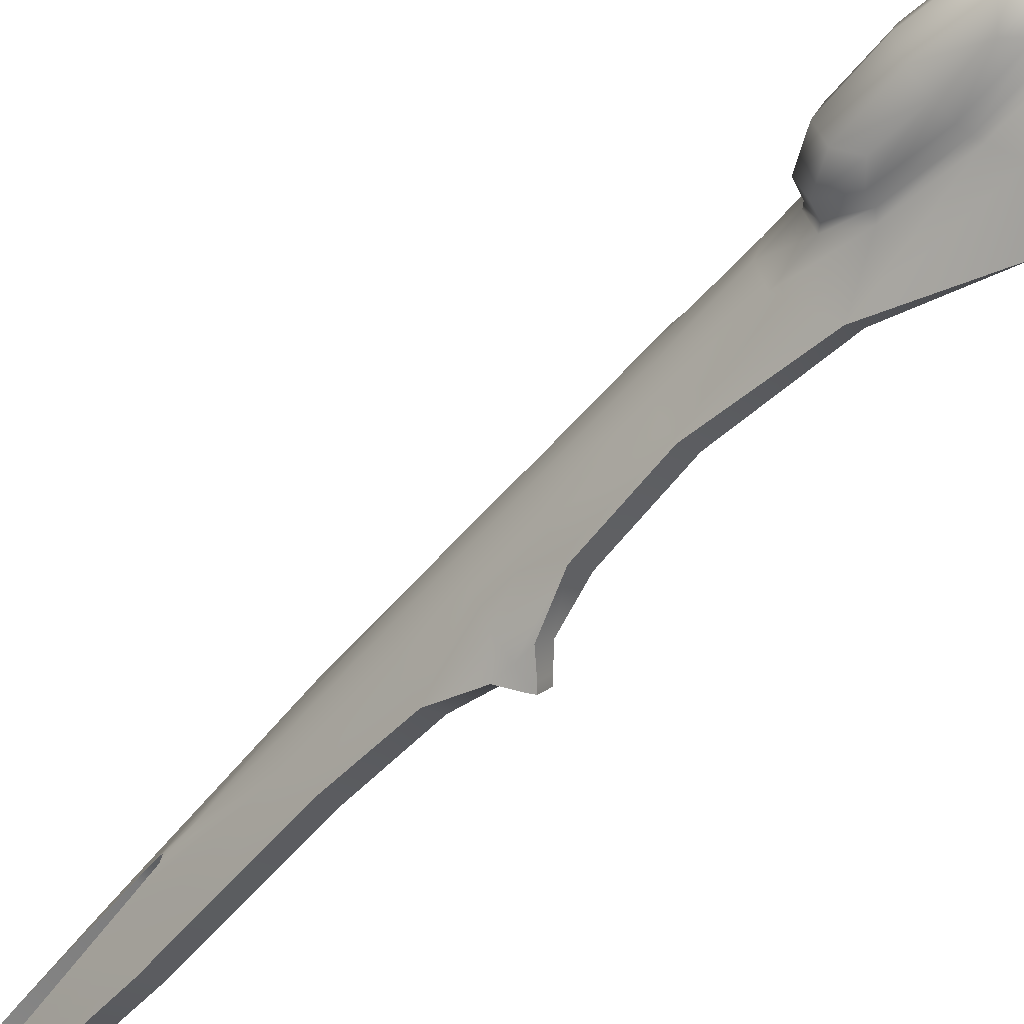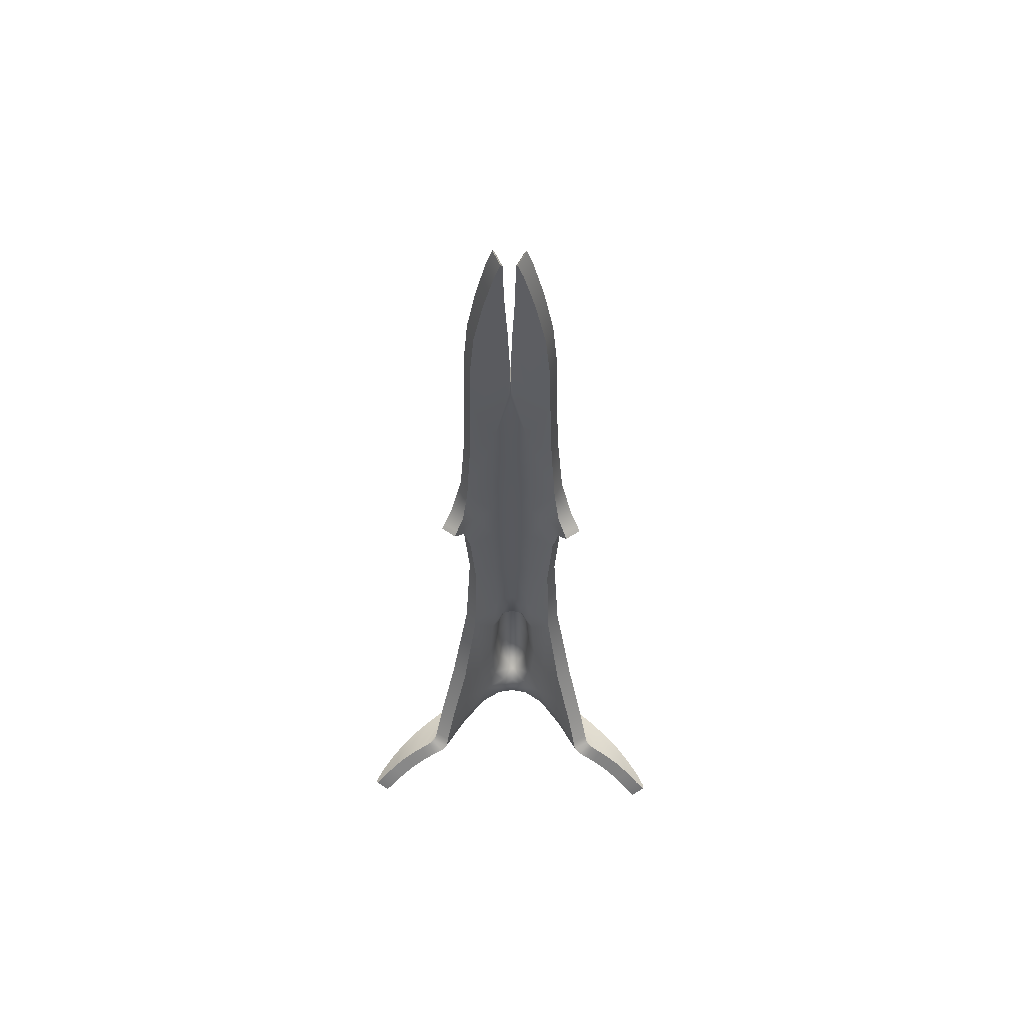
<metadata>
{"format":"obj","ext":"obj","renderer":"f3d","projection":"perspective","resolution":1024,"background":"white","views":[{"elev":-54.0,"azim":132.5,"up":"+Y"},{"elev":51.3,"azim":-88.5,"up":"+Z"}]}
</metadata>
<code>
o beam_armour_outer.L.001
v 1.158 0.4495 2.109
v 0.6963 0.6921 2.225
v 1.393 0.2588 1.989
v 1.068 0.4208 2.206
v 0.8982 0.6721 2.165
v 1.292 0.1851 2.118
v 1.068 0.3825 2.01
v 0.6416 0.6277 2.102
v 1.293 0.2141 1.886
v 0.9694 0.3222 2.151
v 0.8529 0.6338 2.028
v 1.186 0.1477 2.019
v 1.216 0 2.017
v 1.104 0.1483 2.131
v 1.36 0.09896 1.86
v 1.58 0.03838 1.661
v 1.387 0 1.849
v 1.613 0 1.637
v 1.36 -0.09896 1.86
v 1.58 -0.03838 1.661
v 1.186 -0.1477 2.019
v 1.293 -0.2141 1.886
v 1.068 -0.3825 2.01
v 1.475 -0.1004 1.746
v 1.393 -0.2588 1.989
v 1.158 -0.4495 2.109
v 1.578 -0.135 1.849
v 1.463 -0.1264 1.966
v 1.683 -0.05535 1.77
v 1.49 0 1.957
v 1.292 -0.1851 2.118
v 1.327 0 2.117
v 1.232 -0.2044 2.186
v 1.274 0 2.182
v 1.236 -0.1974 2.227
v 1.068 -0.4208 2.206
v 1.085 -0.4001 2.372
v 0.745 -0.6426 2.239
v 0.7575 -0.6216 2.348
v 0.3557 -0.8547 2.277
v 0.6963 -0.6921 2.225
v 0.3176 -0.9001 2.27
v 0.5854 -0.827 2.208
v 0.2802 -0.9748 2.246
v 0.4656 -0.9873 2.175
v 0.8982 -0.6721 2.165
v 0.6917 -0.9064 2.145
v 0.8529 -0.6338 2.028
v 0.6517 -0.8518 2.012
v 0.5416 -0.7724 2.076
v 0.6416 -0.6277 2.102
v 0.2356 -0.9111 2.117
v 0.4254 -0.9213 2.046
v 0.1989 -0.9915 2.082
v 0.3357 -1.039 2.005
v 0.1594 -1.081 2.026
v 0.2546 -1.142 1.945
v 0.5118 -0.9984 1.984
v 0.4001 -1.103 1.942
v 0.5468 -1.068 2.112
v 0.4298 -1.192 2.059
v 0.3706 -1.122 2.125
v 0.1945 -1.172 2.14
v 0.2838 -1.239 2.056
v 0.1382 -1.285 2.054
v 0.1847 -1.357 1.967
v 0.07219 -1.394 1.956
v 0.08331 -1.472 1.872
v 0.304 -1.313 1.985
v 0.179 -1.414 1.913
v 0.2793 -1.213 1.875
v 0.1597 -1.312 1.806
v 0.1611 -1.253 1.861
v 0.0483 -1.287 1.853
v 0.06158 -1.365 1.769
v 0.01821 -1.361 1.78
v 0.0404 -1.468 1.883
v 0.1087 -1.182 1.948
v 0.2398 -1.067 2.204
v 0.2691 -0.8359 2.143
v 0.2943 -0.7592 2.179
v 0.3168 -0.7051 2.241
v 0.6691 -0.5301 2.175
v 0.9694 -0.3222 2.151
v 0.6781 -0.4948 2.337
v 0.9855 -0.2883 2.372
v 0.6671 -0.494 2.661
v 0.9116 -0.333 2.938
v 0.6549 -0.4966 3.121
v 0.3511 -0.6883 2.321
v 0.4517 -0.6352 2.568
v 0.4283 -0.8169 2.321
v 0.3892 -0.8337 2.268
v 0.5343 -0.7604 2.566
v 0.7489 -0.6198 2.662
v 1 -0.454 2.942
v 0.7372 -0.6219 3.124
v 0.9121 -0.4746 3.912
v 1.099 -0.3224 3.584
v 0.9024 -0.4262 4.776
v 1.084 -0.2055 4.13
v 0.7965 -0.3802 3.897
v 1.003 -0.209 3.563
v 0.7699 -0.3578 4.761
v 0.9463 -0.1487 4.11
v 0.9769 0 4.135
v 1.022 -0.1123 3.781
v 0.8449 -0.1673 4.794
v 0.8732 0 4.801
v 0.7379 -0.181 5.492
v 0.7677 0 5.497
v 0.6406 -0.3981 5.452
v 0.6746 -0.1809 5.938
v 0.7041 0 5.94
v 0.6001 -0.1748 6.42
v 0.5987 -0.3424 5.927
v 0.5021 -0.4028 6.393
v 0.5012 -0.4422 5.917
v 0.4828 -0.4482 6.056
v 0.3836 -0.5232 5.906
v 0.5173 -0.4461 5.777
v 0.4213 -0.5011 5.868
v 0.6164 -0.5573 5.795
v 0.5054 -0.6247 5.881
v 0.7726 -0.4664 5.472
v 0.5967 -0.5573 5.929
v 0.7216 -0.4266 5.944
v 0.5855 -0.5572 6.065
v 0.4685 -0.6465 5.915
v 0.4983 -0.6249 5.957
v 0.4127 -0.5019 5.951
v 0.6359 -0.4677 6.413
v 0.5566 -0.4176 7.099
v 0.7423 -0.2169 6.443
v 0.7791 0 6.439
v 0.8164 -0.225 5.959
v 0.6081 -0.1778 7.3
v 0.6579 0 7.187
v 0.552 -0.06036 7.862
v 0.4706 -0.2107 8.006
v 0.4834 -0.04204 8.297
v 0.4272 -0.3946 7.854
v 0.3626 -0.2268 8.572
v 0.39 -0.07282 8.762
v 0.2764 -0.2253 9.047
v 0.3314 -0.383 8.399
v 0.2667 -0.3475 8.826
v 0.1939 -0.3285 8.374
v 0.289 -0.342 7.829
v 0.13 -0.2912 8.801
v 0.2251 -0.1721 8.548
v 0.3324 -0.1579 7.981
v 0.2527 -0.0178 8.737
v 0.1406 -0.1672 9.021
v 0.1511 -0.04329 9.241
v 0.0819 -0.1257 9.399
v 0.08713 -0.04826 9.548
v 0.0396 -0.0658 9.709
v 0.07959 -0.206 9.233
v 0.04663 -0.1153 9.576
v 0.2138 -0.267 9.26
v 0.1784 -0.1803 9.606
v 0.215 -0.1886 9.428
v 0.2181 -0.1147 9.578
v 0.1701 -0.133 9.74
v 0.184 -0.1172 9.715
v 0.05378 -0.04951 9.684
v 0.2861 -0.1029 9.268
v 0.3454 -0.003616 8.273
v 0.409 -0.02107 7.84
v 0.3828 -0.003003 8.074
v 0.3875 0 8.046
v 0.3922 -0.001698 8.011
v 0.5236 -0.02774 8.098
v 0.5338 0 8.069
v 0.5345 -0.02794 8.033
v 0.5389 0 8.032
v 0.5722 0 7.786
v 0.5345 0.02794 8.033
v 0.5236 0.02774 8.098
v 0.552 0.06036 7.862
v 0.4834 0.04204 8.297
v 0.6081 0.1778 7.3
v 0.5566 0.4176 7.099
v 0.7423 0.2169 6.443
v 0.4706 0.2107 8.006
v 0.4272 0.3946 7.854
v 0.3626 0.2268 8.572
v 0.39 0.07282 8.762
v 0.2764 0.2253 9.047
v 0.3314 0.383 8.399
v 0.2667 0.3475 8.826
v 0.1939 0.3285 8.374
v 0.289 0.342 7.829
v 0.13 0.2912 8.801
v 0.2251 0.1721 8.548
v 0.3324 0.1579 7.981
v 0.2527 0.0178 8.737
v 0.1406 0.1672 9.021
v 0.1511 0.04329 9.241
v 0.0819 0.1257 9.399
v 0.08713 0.04826 9.548
v 0.0396 0.0658 9.709
v 0.07959 0.206 9.233
v 0.04663 0.1153 9.576
v 0.2138 0.267 9.26
v 0.1784 0.1803 9.606
v 0.215 0.1886 9.428
v 0.2181 0.1147 9.578
v 0.1701 0.133 9.74
v 0.184 0.1172 9.715
v 0.05378 0.04951 9.684
v 0.2861 0.1029 9.268
v 0.3454 0.003616 8.273
v 0.409 0.02107 7.84
v 0.3828 0.003003 8.074
v 0.3922 0.001698 8.011
v 0.394 0 8.011
v 0.4237 0 7.765
v 0.5097 0 7.164
v 0.631 0 6.415
v 0.4656 0.1371 7.277
v 0.4656 -0.1371 7.277
v 0.4186 -0.3634 7.076
v 0.4186 0.3634 7.076
v 0.6001 0.1748 6.42
v 0.5021 0.4028 6.393
v 0.6746 0.1809 5.938
v 0.5987 0.3424 5.927
v 0.7379 0.181 5.492
v 0.6406 0.3981 5.452
v 0.8449 0.1673 4.794
v 0.9463 0.1487 4.11
v 0.7699 0.3578 4.761
v 0.7965 0.3802 3.897
v 0.9024 0.4262 4.776
v 0.7726 0.4664 5.472
v 0.9121 0.4746 3.912
v 0.9858 0.2151 4.813
v 1.084 0.2055 4.13
v 1.022 0 4.823
v 0.8798 0.225 5.512
v 0.9161 0 5.519
v 0.8164 0.225 5.959
v 0.8525 0 5.962
v 0.7216 0.4266 5.944
v 0.6359 0.4677 6.413
v 0.5967 0.5573 5.929
v 0.5855 0.5572 6.065
v 0.4685 0.6465 5.915
v 0.6164 0.5573 5.795
v 0.5054 0.6247 5.881
v 0.5173 0.4461 5.777
v 0.4213 0.5011 5.868
v 0.5012 0.4422 5.917
v 0.4828 0.4482 6.056
v 0.3836 0.5232 5.906
v 0.4127 0.5019 5.951
v 0.4983 0.6249 5.957
v 0.8798 -0.225 5.512
v 0.9858 -0.2151 4.813
v 1.125 0 4.16
v 1.176 0 3.867
v 1.207 0 3.832
v 1.145 0.1849 3.826
v 1.145 -0.1849 3.826
v 1.182 -0.1781 3.782
v 1.147 -0.2955 3.546
v 1.278 -0.171 3.755
v 1.41 -0.1664 3.549
v 1.32 0 3.797
v 1.226 -0.2836 3.53
v 1.328 -0.2593 3.437
v 1.242 -0.317 3.081
v 1.168 -0.331 3.065
v 1.31 -0.2811 2.638
v 1.362 -0.2732 3.094
v 1.393 -0.2577 2.75
v 1.489 -0.1654 3.106
v 1.494 -0.1651 2.656
v 1.553 0 3.113
v 1.555 0 2.639
v 1.467 0 3.578
v 1.489 0.1654 3.106
v 1.494 0.1651 2.656
v 1.41 0.1664 3.549
v 1.362 0.2732 3.094
v 1.393 0.2577 2.75
v 1.328 0.2593 3.437
v 1.242 0.317 3.081
v 1.168 0.331 3.065
v 1.31 0.2811 2.638
v 1.226 0.2836 3.53
v 1.147 0.2955 3.546
v 1.278 0.171 3.755
v 1.182 0.1781 3.782
v 1.099 0.3224 3.584
v 1.123 0.3593 3.037
v 1 0.454 2.942
v 1.185 0.3141 2.521
v 1.085 0.4001 2.372
v 1.229 0.293 2.588
v 1.258 0.1807 2.301
v 1.236 0.1974 2.227
v 1.287 0 2.265
v 1.3 0.1746 2.362
v 1.331 0 2.319
v 1.401 0.169 2.429
v 1.449 0 2.395
v 1.401 -0.169 2.429
v 1.3 -0.1746 2.362
v 1.229 -0.293 2.588
v 1.258 -0.1807 2.301
v 1.185 -0.3141 2.521
v 1.123 -0.3593 3.037
v 1.274 0 2.208
v 1.232 0.2044 2.186
v 0.7575 0.6216 2.348
v 0.3892 0.8337 2.268
v 0.7489 0.6198 2.662
v 0.745 0.6426 2.239
v 0.3557 0.8547 2.277
v 0.3176 0.9001 2.27
v 0.2943 0.7592 2.179
v 0.2691 0.8359 2.143
v 0.3168 0.7051 2.241
v 0.6691 0.5301 2.175
v 0.6781 0.4948 2.337
v 0.9855 0.2883 2.372
v 0.6671 0.494 2.661
v 0.9116 0.333 2.938
v 0.6549 0.4966 3.121
v 0.3511 0.6883 2.321
v 0.4517 0.6352 2.568
v 0.4283 0.8169 2.321
v 0.5343 0.7604 2.566
v 0.7372 0.6219 3.124
v 1.037 0.2366 3.032
v 1.115 0.1909 3.061
v 1.003 0.209 3.563
v 1.091 0.1981 2.535
v 1.167 0.1583 2.611
v 1.134 0.1078 2.344
v 1.1 0.1331 2.236
v 1.151 0 2.327
v 1.208 0.08414 2.438
v 1.228 0 2.428
v 1.31 0.07692 2.504
v 1.333 0 2.49
v 1.376 0.07564 2.68
v 1.257 0.1428 2.663
v 1.318 0.1283 2.758
v 1.205 0.1717 3.078
v 1.288 0.1428 3.087
v 1.181 0.145 3.496
v 1.255 0.13 3.416
v 1.089 0.1609 3.515
v 1.207 0.07897 3.661
v 1.298 0.07705 3.504
v 1.228 0 3.679
v 1.103 0.08507 3.694
v 1.125 0 3.707
v 1.022 0.1123 3.781
v 1.039 0 3.805
v 1.103 -0.08507 3.694
v 1.089 -0.1609 3.515
v 1.207 -0.07897 3.661
v 1.298 -0.07705 3.504
v 1.181 -0.145 3.496
v 1.255 -0.13 3.416
v 1.205 -0.1717 3.078
v 1.115 -0.1909 3.061
v 1.257 -0.1428 2.663
v 1.288 -0.1428 3.087
v 1.318 -0.1283 2.758
v 1.367 -0.07947 3.095
v 1.376 -0.07564 2.68
v 1.404 0 3.099
v 1.408 0 2.668
v 1.327 0 3.523
v 1.367 0.07947 3.095
v 1.31 -0.07692 2.504
v 1.208 -0.08414 2.438
v 1.167 -0.1583 2.611
v 1.134 -0.1078 2.344
v 1.1 -0.1331 2.236
v 1.091 -0.1981 2.535
v 1.037 -0.2366 3.032
v 1.125 0 2.222
v 1.104 -0.1483 2.131
v 1.134 0 2.128
v 0.2356 0.9111 2.117
v 0.1989 0.9915 2.082
v 0.5416 0.7724 2.076
v 0.2802 0.9748 2.246
v 0.2398 1.067 2.204
v 0.5854 0.827 2.208
v 0.4656 0.9873 2.175
v 0.6917 0.9064 2.145
v 0.3706 1.122 2.125
v 0.1945 1.172 2.14
v 0.2838 1.239 2.056
v 0.5468 1.068 2.112
v 0.4298 1.192 2.059
v 0.5118 0.9984 1.984
v 0.4001 1.103 1.942
v 0.6517 0.8518 2.012
v 0.3357 1.039 2.005
v 0.4254 0.9213 2.046
v 0.1594 1.081 2.026
v 0.2546 1.142 1.945
v 0.1087 1.182 1.948
v 0.1611 1.253 1.861
v 0.0483 1.287 1.853
v 0.06158 1.365 1.769
v 0.2793 1.213 1.875
v 0.1597 1.312 1.806
v 0.304 1.313 1.985
v 0.179 1.414 1.913
v 0.1847 1.357 1.967
v 0.07219 1.394 1.956
v 0.08331 1.472 1.872
v 0.0404 1.468 1.883
v 0.01821 1.361 1.78
v 0.1382 1.285 2.054
v 1.715 0 1.746
v 1.463 0.1264 1.966
v 1.683 0.05535 1.77
v 1.578 0.135 1.849
v 1.475 0.1004 1.746
f 1 5 397 2
f 1 2 321 4
f 3 9 7 1
f 3 1 6 427
f 6 1 4 317
f 1 7 11 5
f 7 8 394 11
f 7 10 327 8
f 9 15 12 7
f 12 14 10 7
f 15 17 13 12
f 13 391 14 12
f 16 18 17 15
f 430 16 15 9
f 20 19 17 18
f 19 21 13 17
f 24 22 19 20
f 22 23 21 19
f 25 26 23 22
f 27 25 22 24
f 25 28 31 26
f 27 29 28 25
f 29 426 30 28
f 28 30 32 31
f 32 34 33 31
f 31 33 36 26
f 34 316 35 33
f 33 35 37 36
f 26 36 38 41
f 36 37 39 38
f 38 39 93 40
f 41 38 40 42
f 41 42 44 43
f 26 41 43 46
f 43 44 79 45
f 46 43 45 47
f 46 47 49 48
f 26 46 48 23
f 48 49 53 50
f 23 48 50 51
f 51 50 52 80
f 50 53 54 52
f 53 55 56 54
f 49 58 55 53
f 55 57 78 56
f 58 59 57 55
f 60 61 59 58
f 47 60 58 49
f 60 62 64 61
f 47 45 62 60
f 45 79 63 62
f 62 63 65 64
f 64 65 67 66
f 61 64 66 69
f 66 67 77 68
f 69 66 68 70
f 69 70 72 71
f 61 69 71 59
f 71 72 75 73
f 59 71 73 57
f 57 73 74 78
f 73 75 76 74
f 68 77 76 75
f 70 68 75 72
f 77 67 74 76
f 67 65 78 74
f 65 63 56 78
f 63 79 54 56
f 79 44 52 54
f 44 42 80 52
f 51 80 81 83
f 42 40 81 80
f 40 93 82 81
f 83 81 82 85
f 84 83 85 86
f 23 51 83 84
f 86 85 87 88
f 85 82 90 87
f 88 87 89 102
f 87 90 91 89
f 93 92 90 82
f 92 94 91 90
f 39 95 92 93
f 95 97 94 92
f 96 98 97 95
f 37 96 95 39
f 97 98 102 89
f 94 97 89 91
f 315 99 98 96
f 99 266 101 98
f 98 100 104 102
f 98 101 261 100
f 388 88 102 103
f 103 102 105 107
f 102 104 108 105
f 105 108 109 106
f 107 105 106 364
f 108 110 111 109
f 104 112 110 108
f 111 110 113 114
f 110 112 116 113
f 114 113 115 221
f 113 116 117 115
f 116 118 119 117
f 112 121 118 116
f 118 120 131 119
f 121 122 120 118
f 123 124 122 121
f 125 123 121 112
f 123 126 129 124
f 125 127 126 123
f 127 132 128 126
f 126 128 130 129
f 129 130 131 120
f 124 129 120 122
f 130 128 119 131
f 128 132 117 119
f 136 134 132 127
f 132 133 224 117
f 132 134 137 133
f 135 138 137 134
f 245 135 134 136
f 142 133 137 140
f 178 139 137 138
f 141 140 137 139
f 140 141 144 143
f 142 140 143 146
f 143 144 168 145
f 146 143 145 147
f 142 146 148 149
f 146 147 150 148
f 149 148 151 152
f 148 150 154 151
f 152 151 153 169
f 151 154 155 153
f 150 159 156 154
f 154 156 157 155
f 156 158 167 157
f 159 160 158 156
f 161 162 160 159
f 147 161 159 150
f 161 163 165 162
f 147 145 163 161
f 145 168 164 163
f 163 164 166 165
f 162 165 158 160
f 165 166 167 158
f 166 164 157 167
f 164 168 155 157
f 168 144 153 155
f 144 141 169 153
f 169 170 223 152
f 169 171 173 170
f 141 174 171 169
f 174 175 172 171
f 172 218 173 171
f 141 139 176 174
f 175 174 176 177
f 178 177 176 139
f 175 177 179 180
f 178 181 179 177
f 182 180 179 181
f 182 181 183 186
f 178 138 183 181
f 247 184 183 185
f 187 186 183 184
f 135 185 183 138
f 186 188 189 182
f 187 191 188 186
f 188 190 213 189
f 191 192 190 188
f 187 194 193 191
f 191 193 195 192
f 194 197 196 193
f 193 196 199 195
f 197 214 198 196
f 196 198 200 199
f 195 199 201 204
f 199 200 202 201
f 201 202 212 203
f 204 201 203 205
f 206 204 205 207
f 192 195 204 206
f 206 207 210 208
f 192 206 208 190
f 190 208 209 213
f 208 210 211 209
f 207 205 203 210
f 210 203 212 211
f 211 212 202 209
f 209 202 200 213
f 213 200 198 189
f 189 198 214 182
f 214 197 222 215
f 214 215 217 216
f 182 214 216 180
f 180 216 172 175
f 172 216 217 218
f 219 218 217 215
f 219 170 173 218
f 219 215 222 220
f 219 220 223 170
f 221 115 223 220
f 221 220 222 226
f 117 224 223 115
f 149 152 223 224
f 133 142 149 224
f 227 226 222 225
f 194 225 222 197
f 228 226 227 229
f 114 221 226 228
f 111 114 228 230
f 230 228 229 231
f 232 109 111 230
f 234 232 230 231
f 233 106 109 232
f 235 233 232 234
f 236 234 231 237
f 238 235 234 236
f 236 237 242 239
f 238 236 239 240
f 240 239 241 262
f 239 242 243 241
f 243 242 244 245
f 242 237 246 244
f 245 244 185 135
f 244 246 247 185
f 246 248 249 247
f 237 251 248 246
f 248 250 259 249
f 251 252 250 248
f 251 253 254 252
f 237 231 253 251
f 253 255 257 254
f 231 229 255 253
f 229 227 256 255
f 255 256 258 257
f 250 257 258 259
f 252 254 257 250
f 259 258 256 249
f 249 256 227 247
f 247 227 225 184
f 243 245 136 260
f 261 241 243 260
f 100 261 260 125
f 260 136 127 125
f 101 262 241 261
f 265 240 262 263
f 266 263 262 101
f 267 264 263 266
f 296 265 263 264
f 268 267 266 99
f 272 269 267 268
f 269 271 264 267
f 270 283 271 269
f 273 270 269 272
f 272 274 277 273
f 268 275 274 272
f 275 312 276 274
f 274 276 278 277
f 278 280 279 277
f 277 279 270 273
f 280 282 281 279
f 279 281 283 270
f 285 284 281 282
f 284 286 283 281
f 288 287 284 285
f 287 289 286 284
f 290 287 288 292
f 293 289 287 290
f 291 290 292 302
f 294 293 290 291
f 289 293 295 286
f 293 294 296 295
f 286 295 271 283
f 295 296 264 271
f 294 297 265 296
f 291 298 297 294
f 298 299 238 297
f 297 238 240 265
f 302 300 298 291
f 300 301 299 298
f 301 300 303 304
f 300 302 306 303
f 304 303 305 316
f 303 306 307 305
f 306 302 292 308
f 307 306 308 309
f 309 308 285 282
f 308 292 288 285
f 309 282 280 310
f 307 309 310 311
f 310 280 278 276
f 311 310 276 312
f 314 313 311 312
f 313 305 307 311
f 35 316 305 313
f 37 35 313 314
f 314 315 96 37
f 312 275 315 314
f 275 268 99 315
f 34 317 304 316
f 317 4 301 304
f 32 6 317 34
f 301 318 320 299
f 4 321 318 301
f 321 322 319 318
f 318 319 335 320
f 2 323 322 321
f 323 325 324 322
f 322 324 326 319
f 8 327 324 325
f 327 328 326 324
f 10 329 328 327
f 329 331 330 328
f 328 330 333 326
f 331 235 332 330
f 330 332 334 333
f 319 326 333 335
f 335 333 334 336
f 320 335 336 337
f 336 334 332 337
f 337 332 235 238
f 299 320 337 238
f 341 338 331 329
f 338 340 235 331
f 339 357 340 338
f 342 339 338 341
f 329 344 343 341
f 341 343 346 342
f 344 389 345 343
f 343 345 347 346
f 346 348 351 342
f 347 349 348 346
f 349 379 350 348
f 348 350 352 351
f 339 342 351 353
f 353 351 352 354
f 357 339 353 355
f 355 353 354 356
f 356 359 358 355
f 355 358 361 357
f 359 380 360 358
f 358 360 362 361
f 357 361 363 340
f 361 362 364 363
f 363 364 106 233
f 340 363 233 235
f 365 107 364 362
f 367 365 362 360
f 369 366 365 367
f 366 103 107 365
f 368 367 360 380
f 370 369 367 368
f 369 370 374 371
f 366 369 371 372
f 372 371 373 384
f 371 374 375 373
f 375 374 376 377
f 374 370 368 376
f 377 376 378 379
f 376 368 380 378
f 350 379 378 381
f 381 378 380 359
f 352 350 381 354
f 354 381 359 356
f 349 382 377 379
f 382 373 375 377
f 347 383 382 349
f 383 384 373 382
f 387 384 383 385
f 385 383 347 345
f 386 385 345 389
f 86 387 385 386
f 387 86 88 388
f 384 387 388 372
f 372 388 103 366
f 390 84 86 386
f 391 390 386 389
f 13 21 390 391
f 21 23 84 390
f 391 389 344 14
f 14 344 329 10
f 8 325 392 394
f 395 392 325 323
f 396 393 392 395
f 394 392 393 409
f 2 397 395 323
f 397 398 396 395
f 5 399 398 397
f 398 400 401 396
f 399 403 400 398
f 400 402 425 401
f 403 404 402 400
f 403 405 406 404
f 399 407 405 403
f 405 408 411 406
f 407 409 408 405
f 409 393 410 408
f 408 410 412 411
f 411 412 414 413
f 406 411 413 416
f 413 414 424 415
f 416 413 415 417
f 418 416 417 419
f 404 406 416 418
f 418 419 422 420
f 404 418 420 402
f 402 420 421 425
f 420 422 423 421
f 422 415 424 423
f 419 417 415 422
f 423 424 414 421
f 421 414 412 425
f 425 412 410 401
f 401 410 393 396
f 11 394 409 407
f 5 11 407 399
f 184 225 194 187
f 100 125 112 104
f 427 6 32 30
f 428 427 30 426
f 429 3 427 428
f 426 18 16 428
f 428 16 430 429
f 429 430 9 3
f 426 29 20 18
f 29 27 24 20

</code>
